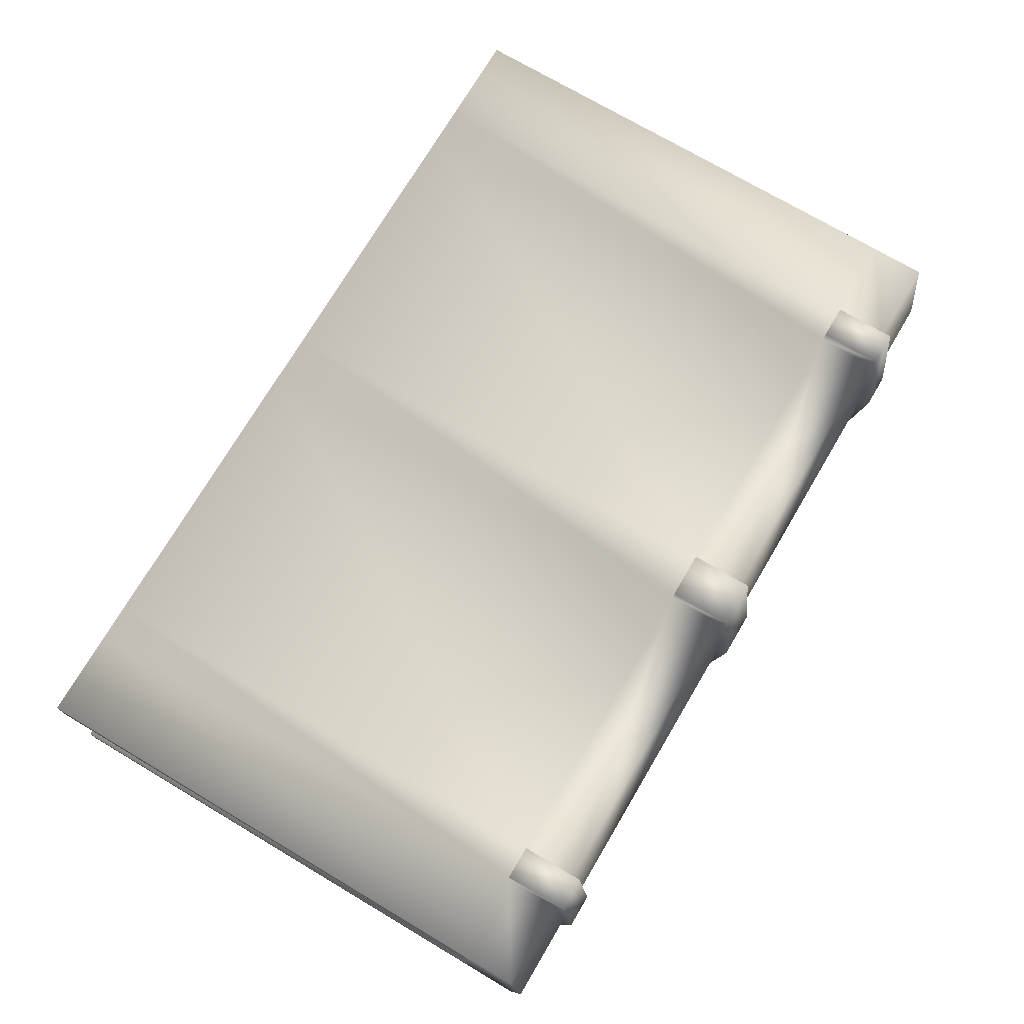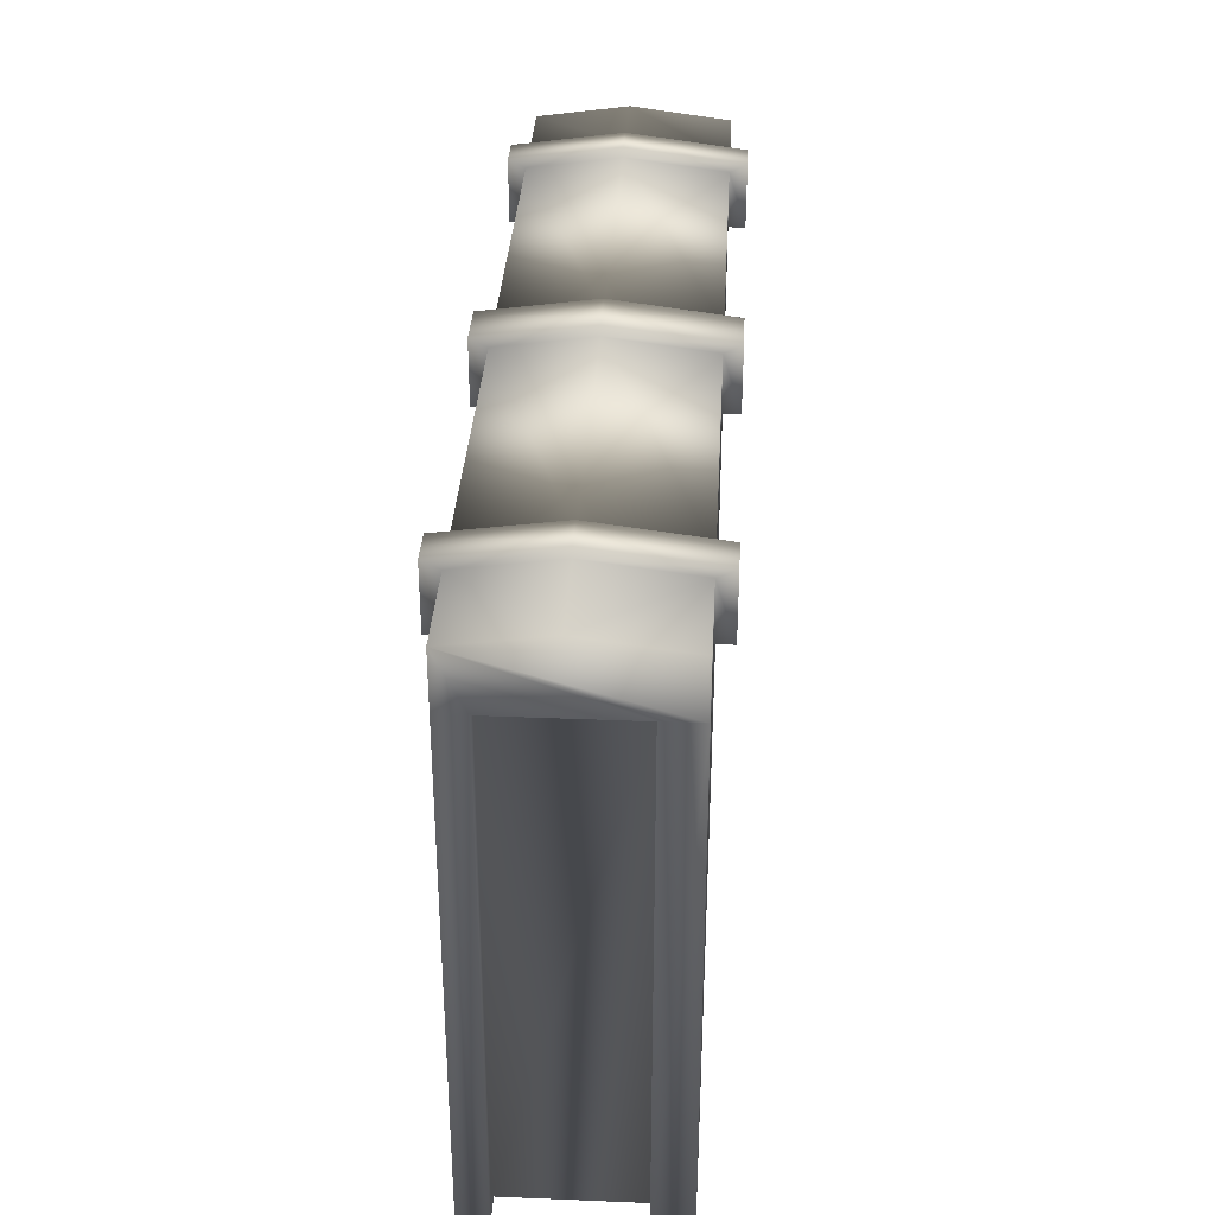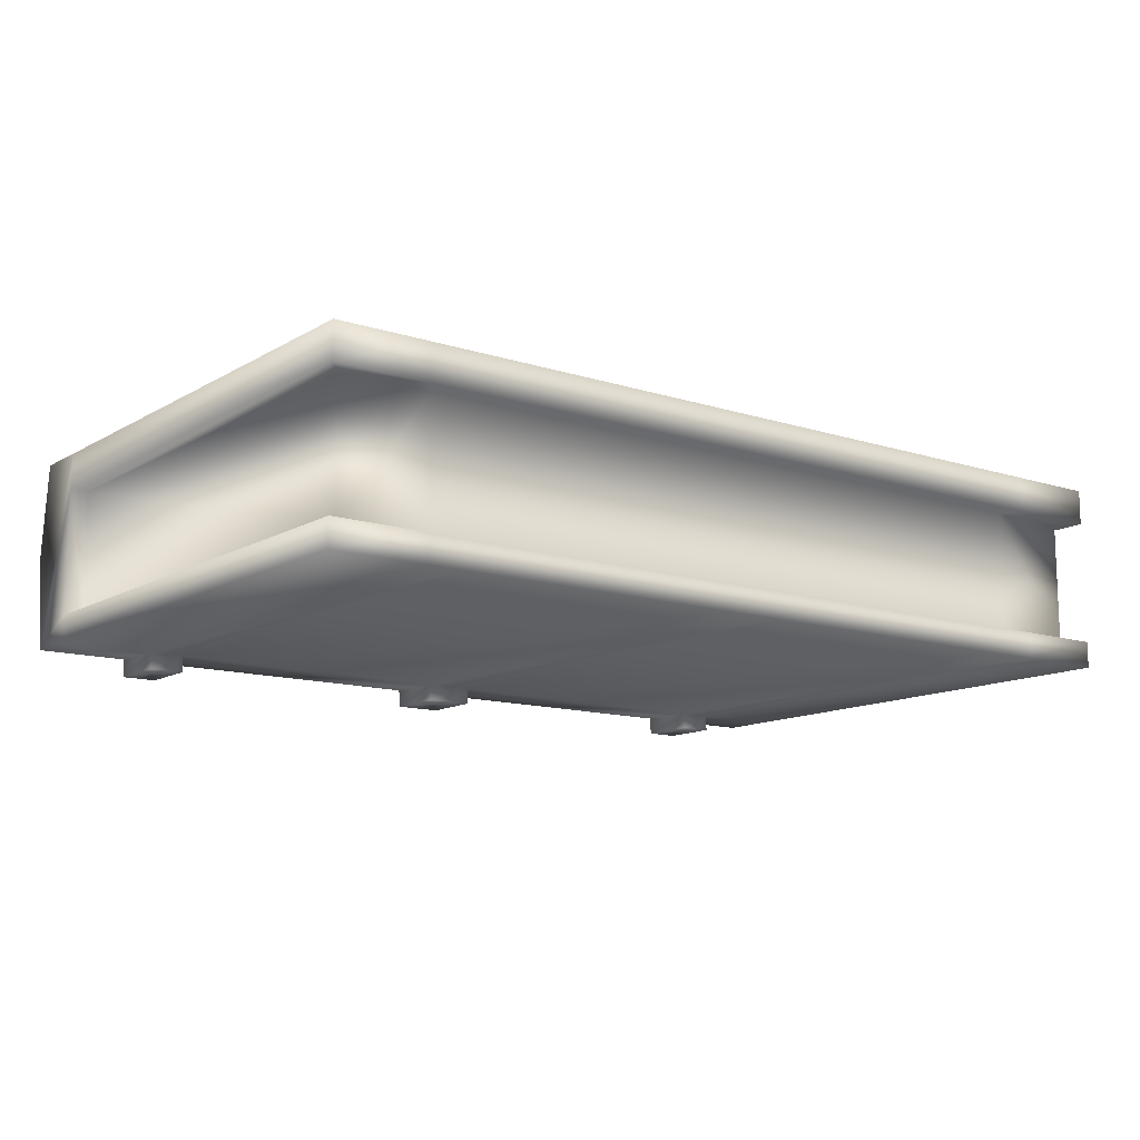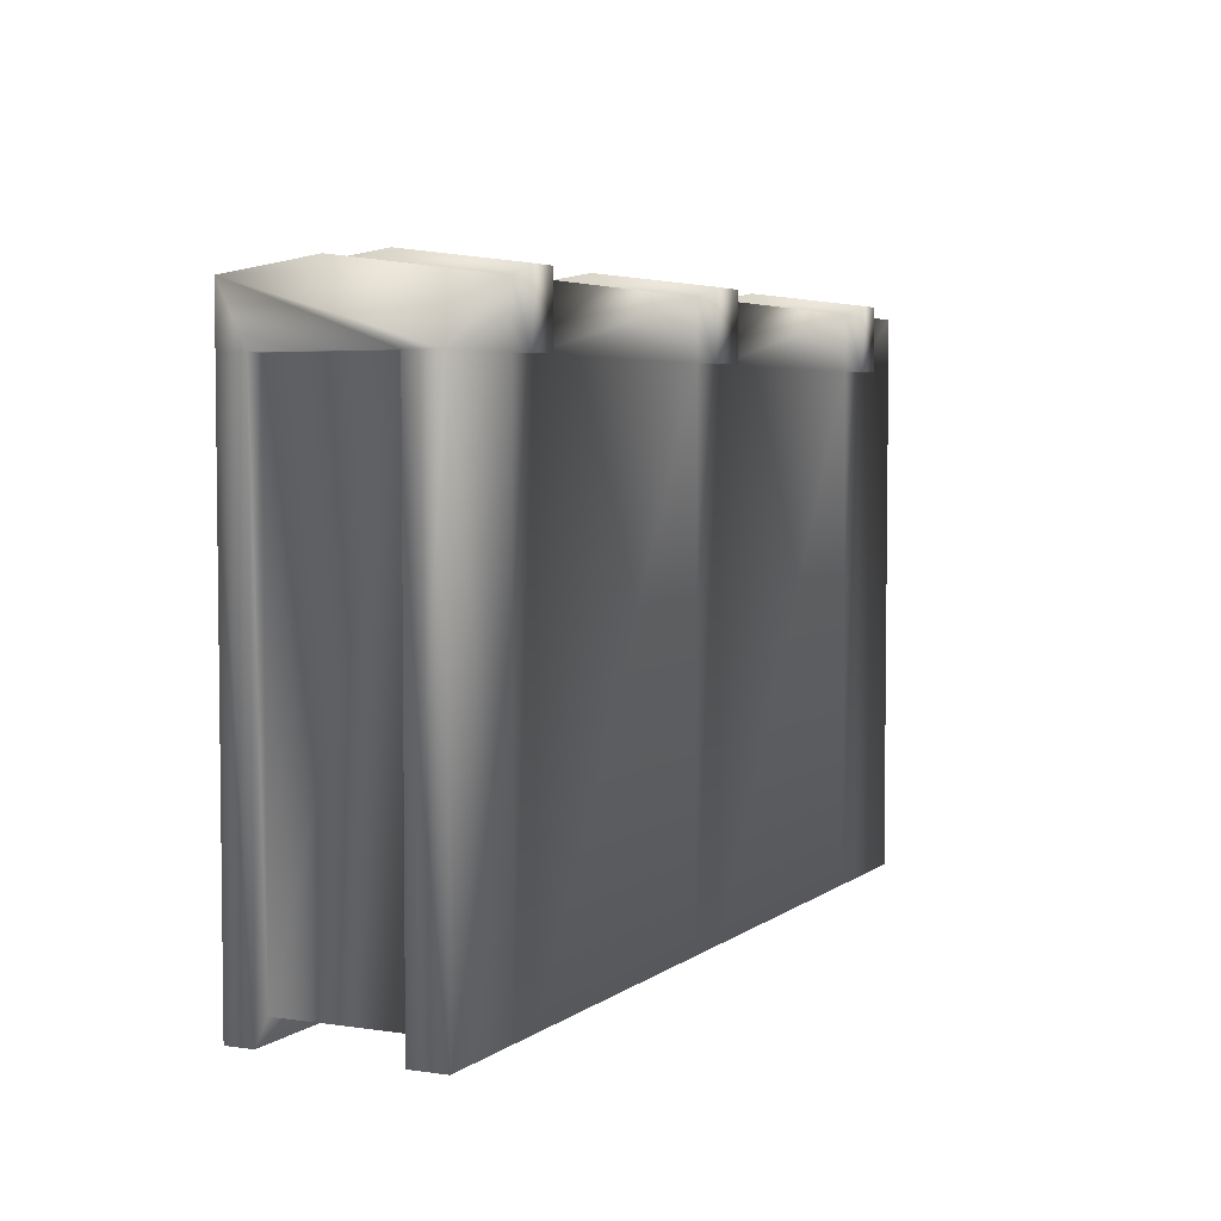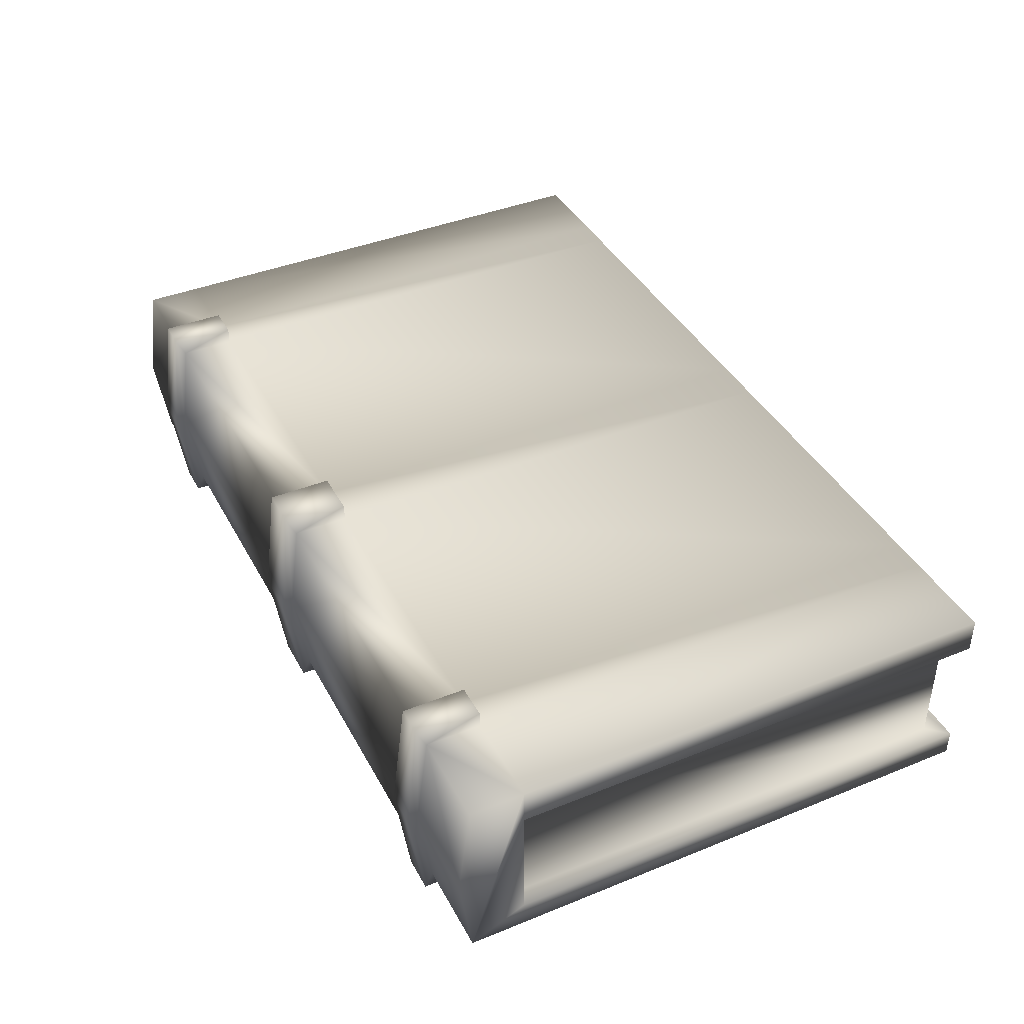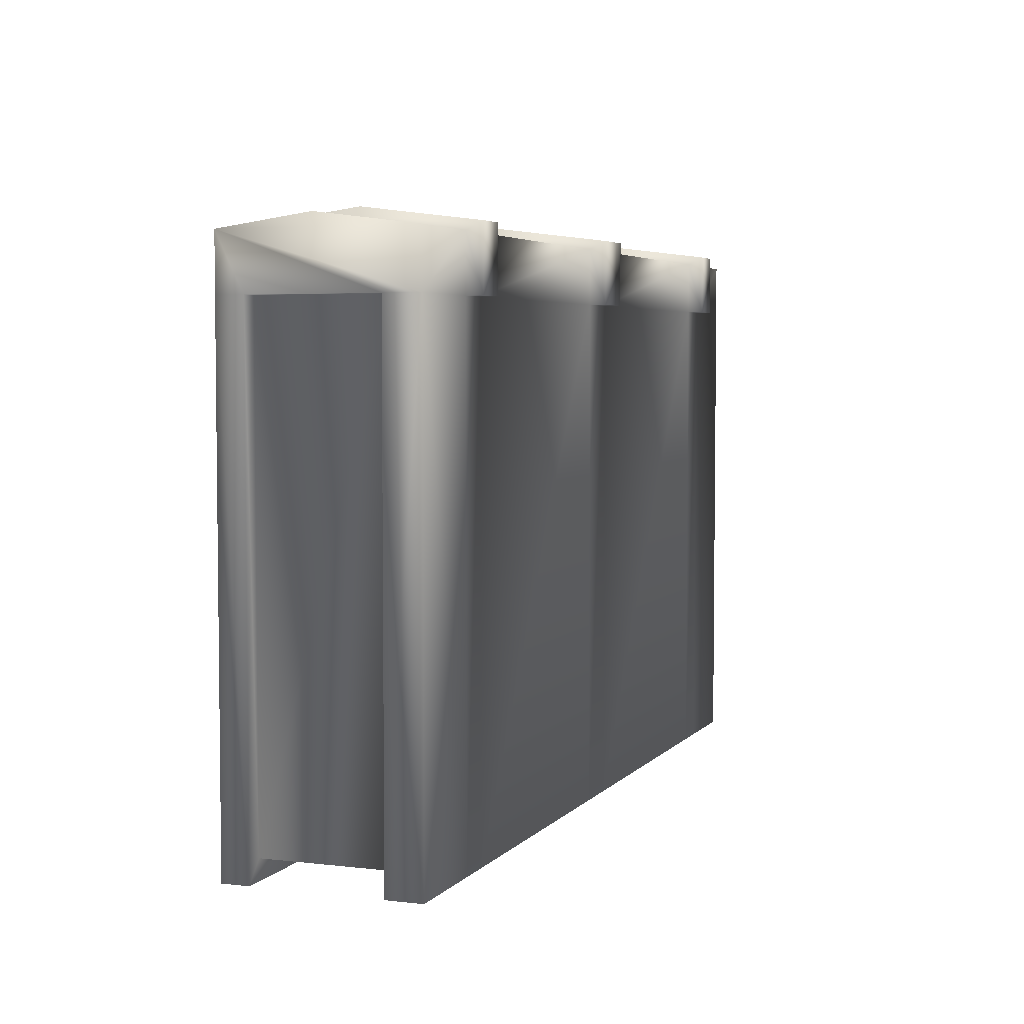
<metadata>
{"format":"obj","ext":"obj","renderer":"f3d","projection":"perspective","resolution":1024,"background":"white","views":[{"elev":73.5,"azim":-59.4,"up":"+Y"},{"elev":33.6,"azim":93.2,"up":"+Z"},{"elev":-12.4,"azim":143.0,"up":"+Y"},{"elev":4.3,"azim":115.6,"up":"+Z"},{"elev":40.7,"azim":63.7,"up":"+Y"},{"elev":4.3,"azim":110.7,"up":"+Z"}]}
</metadata>
<code>
v  -4.963 0.2248 0.9543
v  -4.963 0.2248 0.9241
v  -4.913 0.2248 0.9241
v  -4.913 0.2248 0.9543
v  -4.963 0.3286 0.9543
v  -4.913 0.3286 0.9543
v  -4.913 0.3286 0.9241
v  -4.963 0.3286 0.9241
v  -4.913 0.2746 0.9612
v  -4.963 0.2746 0.9612
v  -4.462 0.2248 0.9543
v  -4.462 0.2248 0.9241
v  -4.462 0.2396 0.9241
v  -4.462 0.3089 0.9241
v  -4.462 0.3286 0.9241
v  -4.462 0.3286 0.9543
v  -4.462 0.2746 0.9612
v  -4.462 0.2248 0.6481
v  -4.514 0.2248 0.6481
v  -4.514 0.2396 0.6481
v  -4.462 0.2396 0.6481
v  -4.963 0.2248 0.6481
v  -4.963 0.2396 0.9241
v  -4.963 0.2396 0.6481
v  -4.462 0.3089 0.6481
v  -4.462 0.3286 0.6481
v  -4.963 0.3089 0.6481
v  -4.963 0.3286 0.6481
v  -4.913 0.3286 0.6481
v  -4.913 0.3089 0.6481
v  -4.472 0.2396 0.6592
v  -4.472 0.3089 0.6592
v  -4.472 0.3089 0.9241
v  -4.472 0.2396 0.9241
v  -4.952 0.2396 0.6592
v  -4.952 0.3089 0.6592
v  -4.905 0.3089 0.6592
v  -4.905 0.2396 0.6592
v  -4.913 0.2248 0.6481
v  -4.514 0.3286 0.6481
v  -4.514 0.3286 0.9241
v  -4.963 0.3089 0.9241
v  -4.952 0.3089 0.9241
v  -4.952 0.2396 0.9241
v  -4.522 0.2396 0.6592
v  -4.514 0.3286 0.9543
v  -4.514 0.2746 0.9612
v  -4.913 0.2157 0.9241
v  -4.894 0.2157 0.9241
v  -4.894 0.2157 0.9587
v  -4.913 0.2157 0.9587
v  -4.913 0.3377 0.9588
v  -4.894 0.3377 0.9588
v  -4.894 0.3377 0.9241
v  -4.913 0.3377 0.9241
v  -4.894 0.2745 0.9668
v  -4.913 0.2745 0.9668
v  -4.913 0.2396 0.6481
v  -4.894 0.3286 0.6481
v  -4.894 0.3089 0.6481
v  -4.887 0.3089 0.6592
v  -4.887 0.2396 0.6592
v  -4.894 0.2248 0.6481
v  -4.894 0.2248 0.9241
v  -4.894 0.2396 0.6481
v  -4.894 0.3286 0.9241
v  -4.723 0.2248 0.9241
v  -4.723 0.2248 0.9543
v  -4.894 0.2248 0.9543
v  -4.894 0.3286 0.9543
v  -4.723 0.3286 0.9543
v  -4.723 0.3286 0.9241
v  -4.723 0.2746 0.9612
v  -4.894 0.2746 0.9612
v  -4.723 0.3286 0.6481
v  -4.723 0.3089 0.6481
v  -4.722 0.3089 0.6592
v  -4.722 0.2396 0.6592
v  -4.723 0.2248 0.6481
v  -4.533 0.2248 0.6481
v  -4.533 0.2396 0.6481
v  -4.533 0.3286 0.6481
v  -4.533 0.3286 0.9241
v  -4.54 0.2396 0.6592
v  -4.514 0.3377 0.9588
v  -4.533 0.3377 0.9588
v  -4.533 0.2745 0.9668
v  -4.514 0.2745 0.9668
v  -4.514 0.2248 0.9241
v  -4.514 0.2248 0.9543
v  -4.514 0.3089 0.6481
v  -4.522 0.3089 0.6592
v  -4.533 0.2157 0.9241
v  -4.514 0.2157 0.9241
v  -4.514 0.2157 0.9587
v  -4.533 0.2157 0.9587
v  -4.514 0.3377 0.9241
v  -4.533 0.3377 0.9241
v  -4.533 0.3089 0.6481
v  -4.54 0.3089 0.6592
v  -4.533 0.2248 0.9241
v  -4.696 0.2248 0.6481
v  -4.696 0.2396 0.6481
v  -4.696 0.3286 0.6481
v  -4.696 0.3286 0.9241
v  -4.697 0.2396 0.6592
v  -4.533 0.3286 0.9543
v  -4.696 0.3286 0.9543
v  -4.696 0.2746 0.9612
v  -4.533 0.2746 0.9612
v  -4.696 0.2248 0.9241
v  -4.533 0.2248 0.9543
v  -4.696 0.2248 0.9543
v  -4.696 0.3089 0.6481
v  -4.697 0.3089 0.6592
v  -4.723 0.2396 0.6481
v  -4.696 0.3377 0.9588
v  -4.723 0.3377 0.9588
v  -4.723 0.2745 0.9668
v  -4.696 0.2745 0.9668
v  -4.723 0.2157 0.9241
v  -4.696 0.2157 0.9241
v  -4.696 0.2157 0.9587
v  -4.723 0.2157 0.9587
v  -4.696 0.3377 0.9241
v  -4.723 0.3377 0.9241
o Box009
g Box009
f 1 2 3 4
f 5 6 7 8
f 1 4 9 10
f 11 12 13 14 15 16 17
f 18 19 20 21
f 22 2 23 24
f 25 26 15 14
f 27 28 29 30
f 31 32 33 34
f 35 36 37 38
f 2 22 39 3
f 15 26 40 41
f 12 18 21 13
f 2 1 10 5 8 42 23
f 8 28 27 42
f 43 36 35 44
f 25 14 33 32
f 14 13 34 33
f 13 21 31 34
f 21 20 45 31
f 24 23 44 35
f 23 42 43 44
f 42 27 36 43
f 27 30 37 36
f 17 16 46 47
f 48 49 50 51
f 52 53 54 55
f 51 50 56 57
f 39 22 24 58
f 29 59 60 30
f 37 61 62 38
f 39 63 64 3
f 29 28 8 7
f 58 24 35 38
f 30 60 61 37
f 6 5 10 9
f 63 39 58 65
f 59 29 7 66
f 65 58 38 62
f 53 52 57 56
f 64 67 68 69
f 70 71 72 66
f 69 68 73 74
f 59 75 76 60
f 61 77 78 62
f 63 79 67 64
f 60 76 77 61
f 19 80 81 20
f 40 82 83 41
f 20 81 84 45
f 85 86 87 88
f 89 12 11 90
f 46 16 15 41
f 90 11 17 47
f 40 26 25 91
f 92 32 31 45
f 19 18 12 89
f 91 25 32 92
f 93 94 95 96
f 86 85 97 98
f 96 95 88 87
f 82 40 91 99
f 100 92 45 84
f 80 19 89 101
f 99 91 92 100
f 80 102 103 81
f 82 104 105 83
f 81 103 106 84
f 107 108 109 110
f 111 101 112 113
f 108 107 83 105
f 113 112 110 109
f 104 82 99 114
f 115 100 84 106
f 102 80 101 111
f 114 99 100 115
f 102 79 116 103
f 104 75 72 105
f 103 116 78 106
f 117 118 119 120
f 121 122 123 124
f 118 117 125 126
f 124 123 120 119
f 75 104 114 76
f 77 115 106 78
f 79 102 111 67
f 76 114 115 77
f 79 63 65 116
f 75 59 66 72
f 116 65 62 78
f 71 70 74 73
f 3 64 49 48
f 64 69 50 49
f 69 74 56 50
f 74 70 53 56
f 70 66 54 53
f 66 7 55 54
f 7 6 52 55
f 6 9 57 52
f 9 4 51 57
f 4 3 48 51
f 41 83 98 97
f 83 107 86 98
f 107 110 87 86
f 110 112 96 87
f 112 101 93 96
f 101 89 94 93
f 89 90 95 94
f 90 47 88 95
f 47 46 85 88
f 46 41 97 85
f 105 72 126 125
f 72 71 118 126
f 71 73 119 118
f 73 68 124 119
f 68 67 121 124
f 67 111 122 121
f 111 113 123 122
f 113 109 120 123
f 109 108 117 120
f 108 105 125 117

</code>
